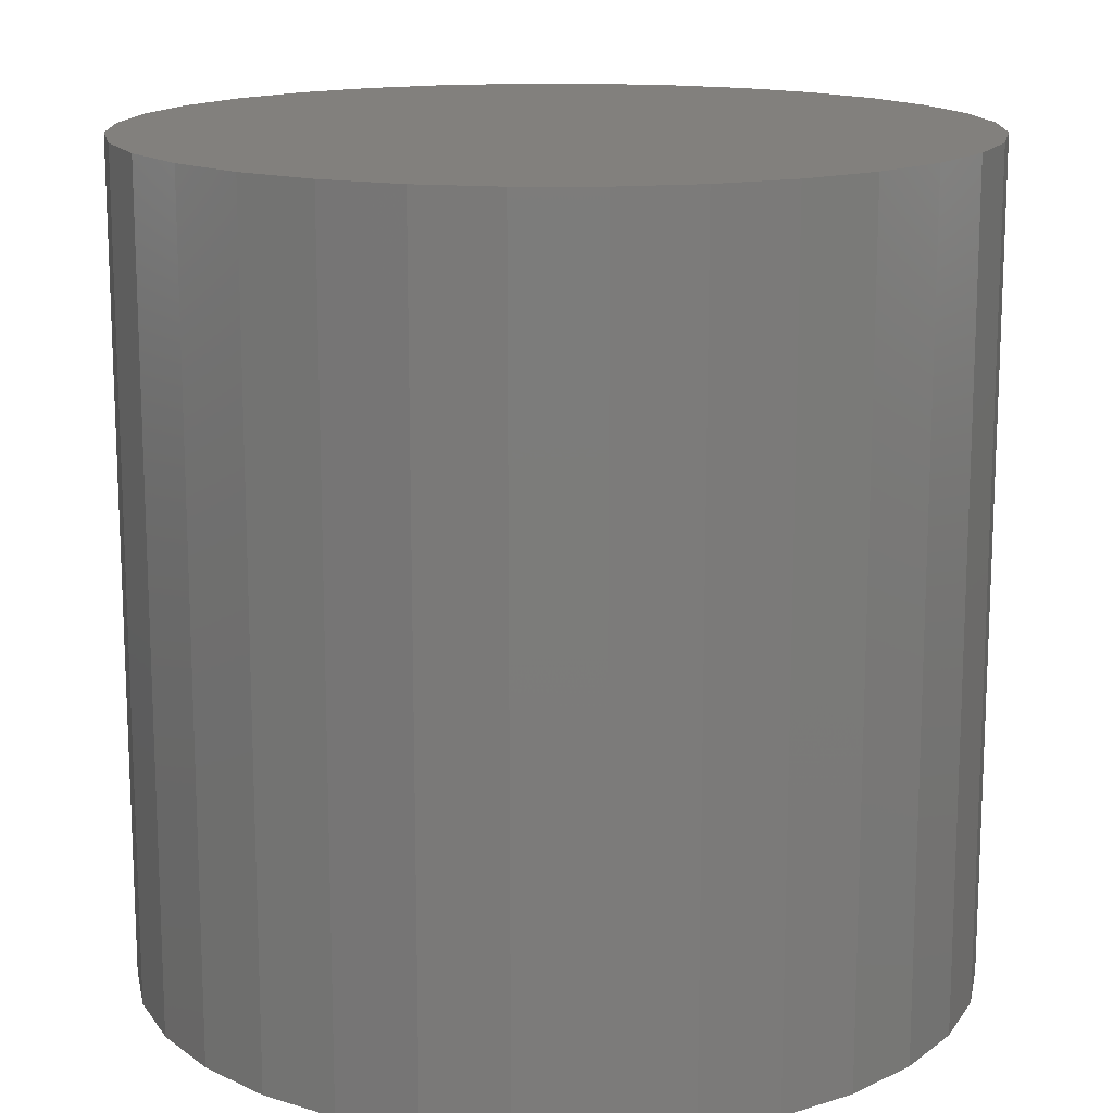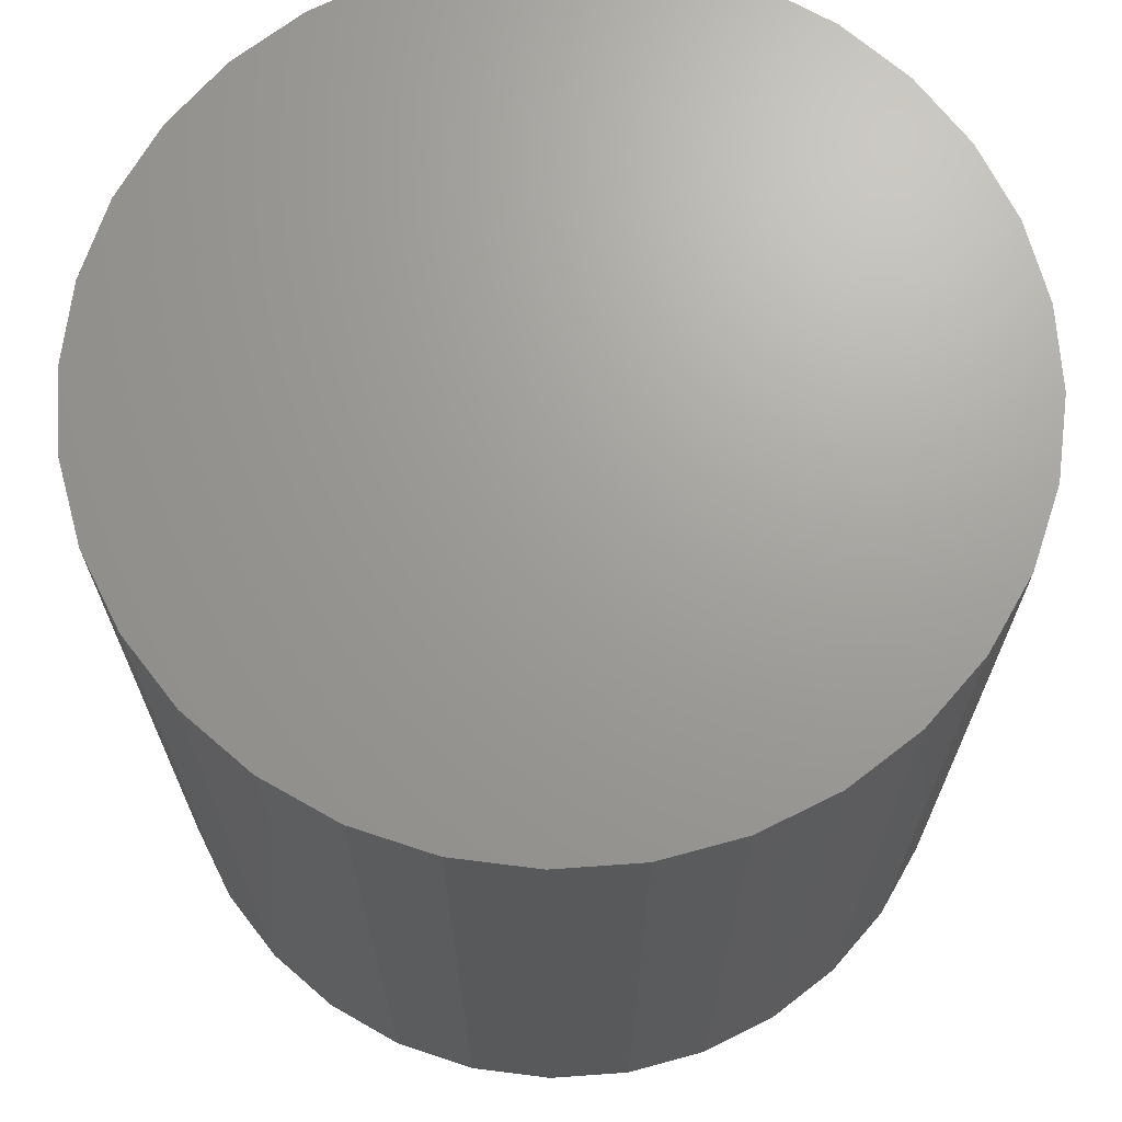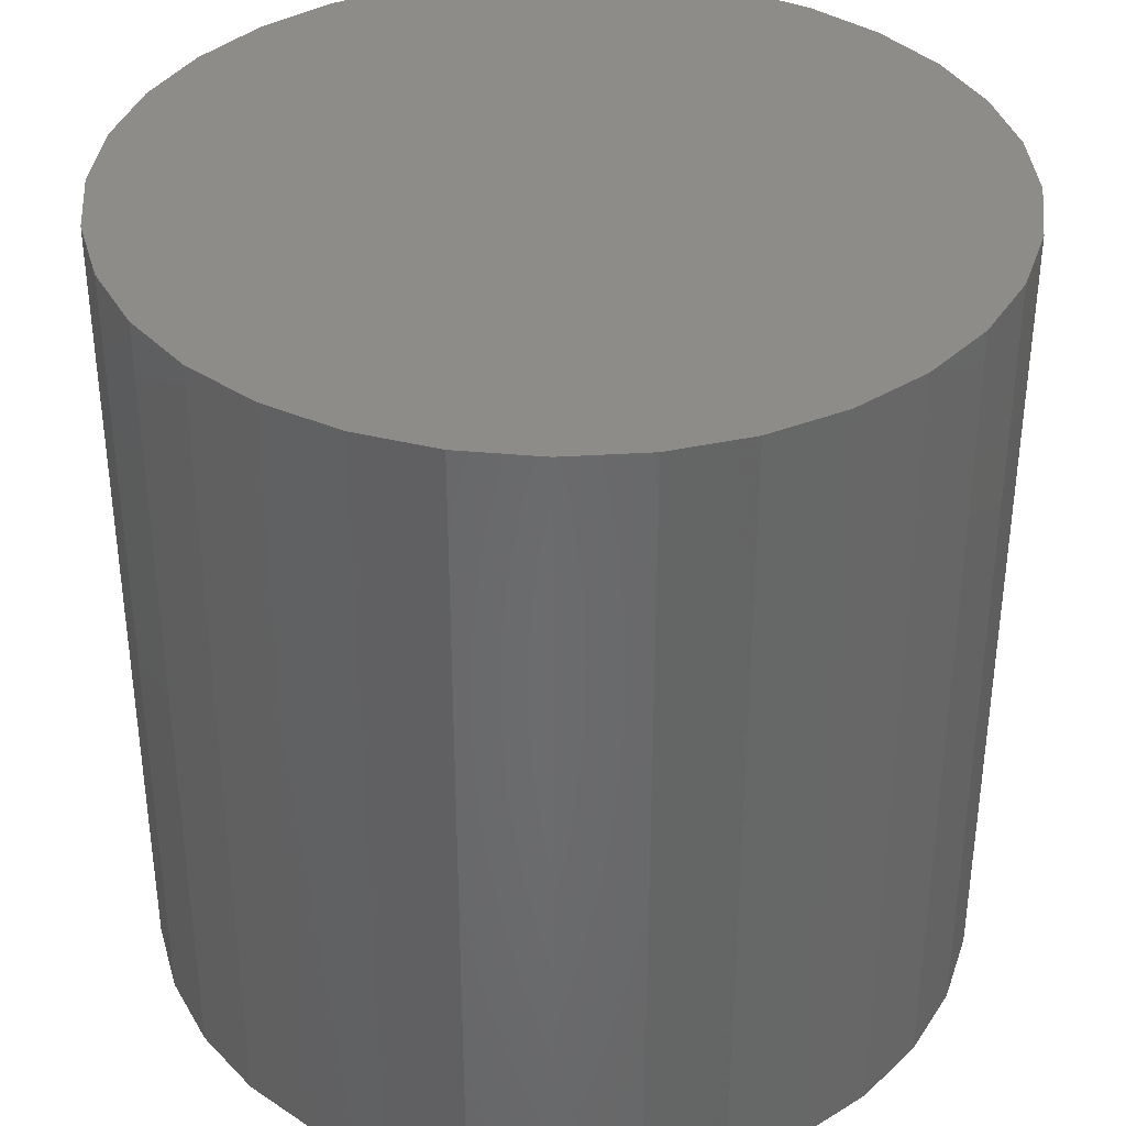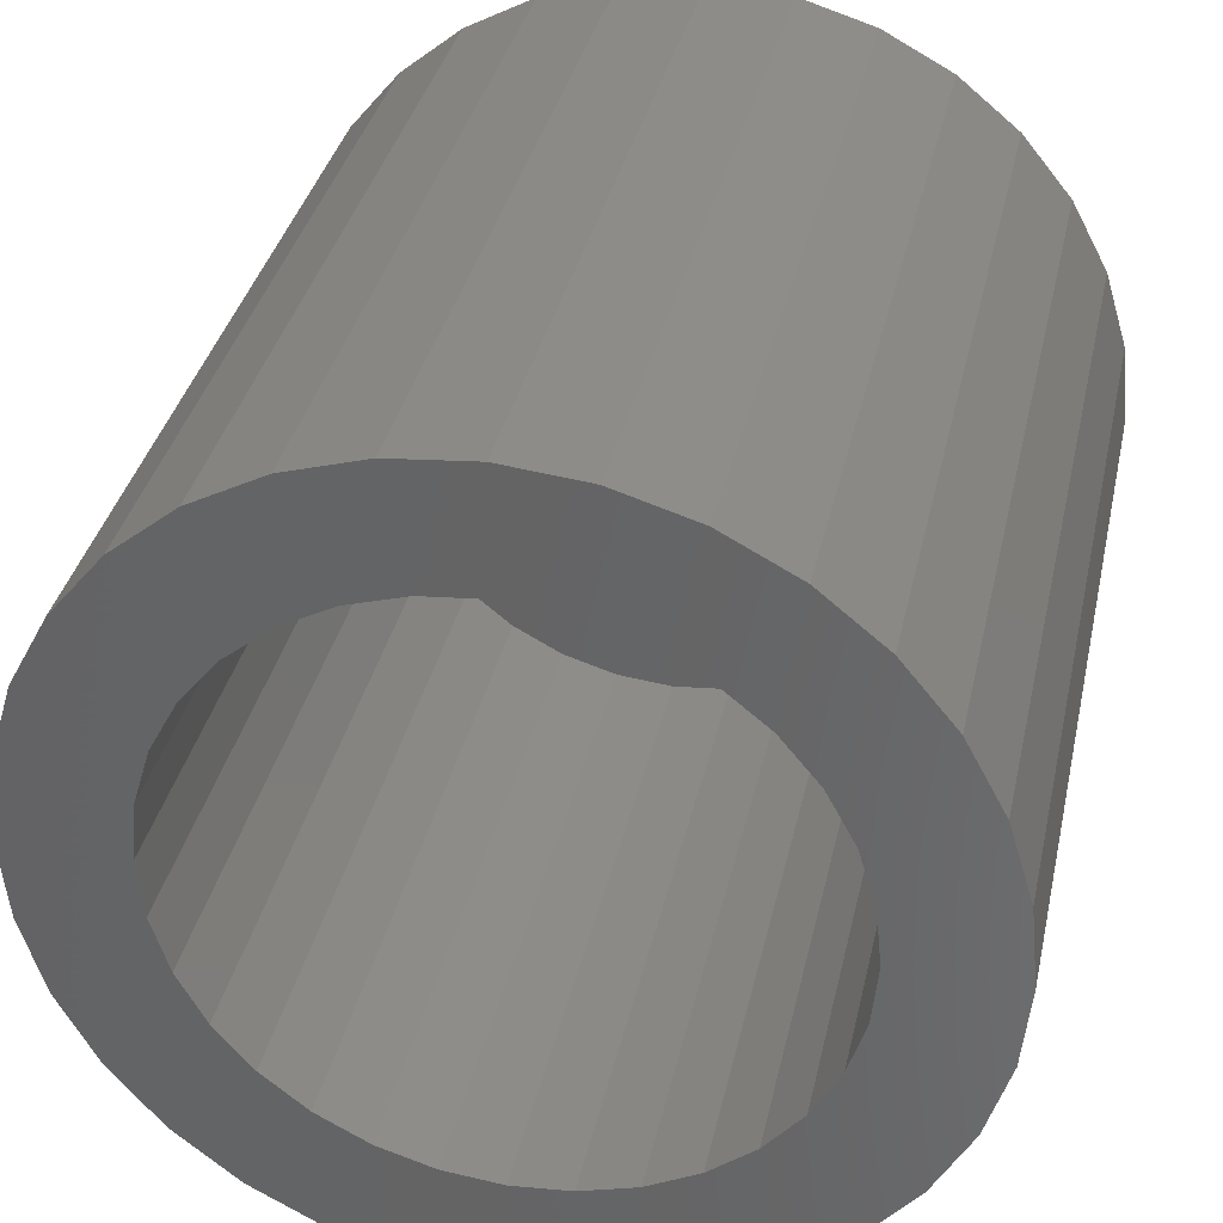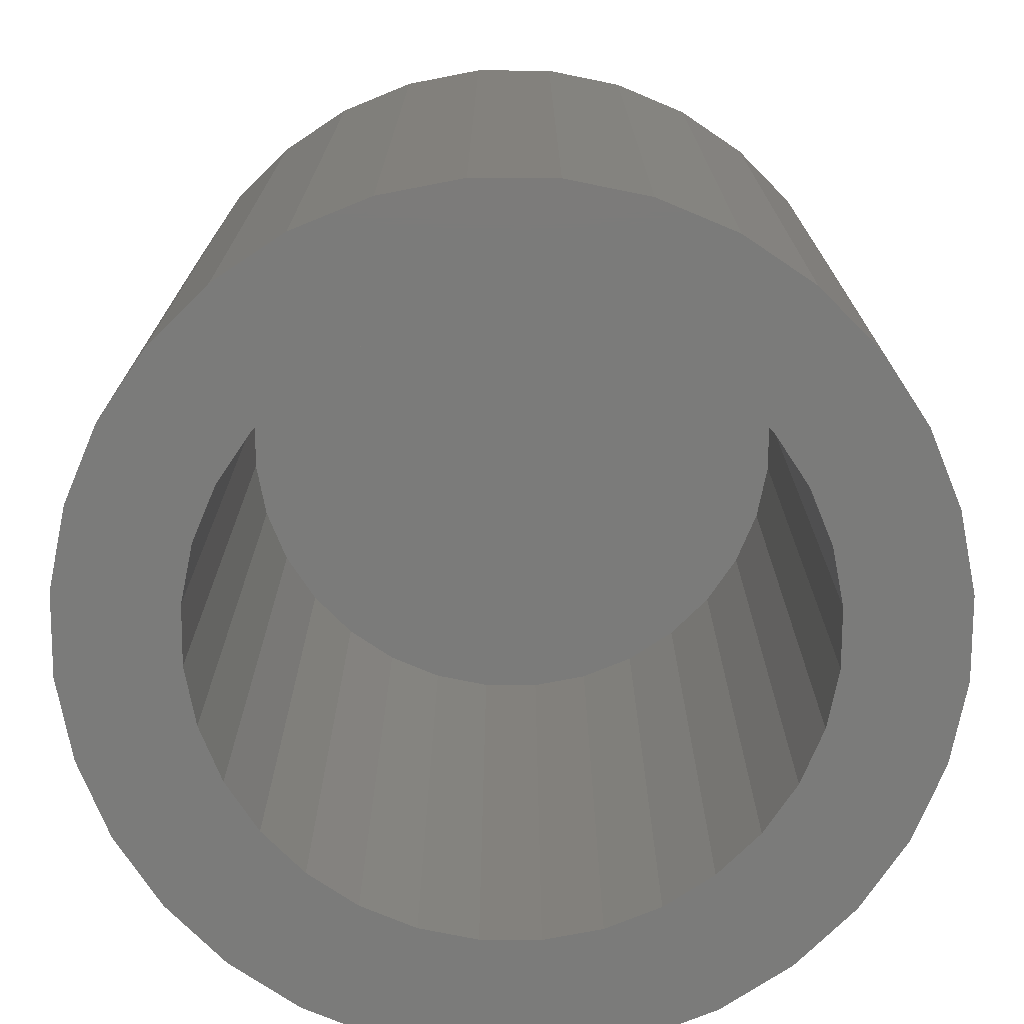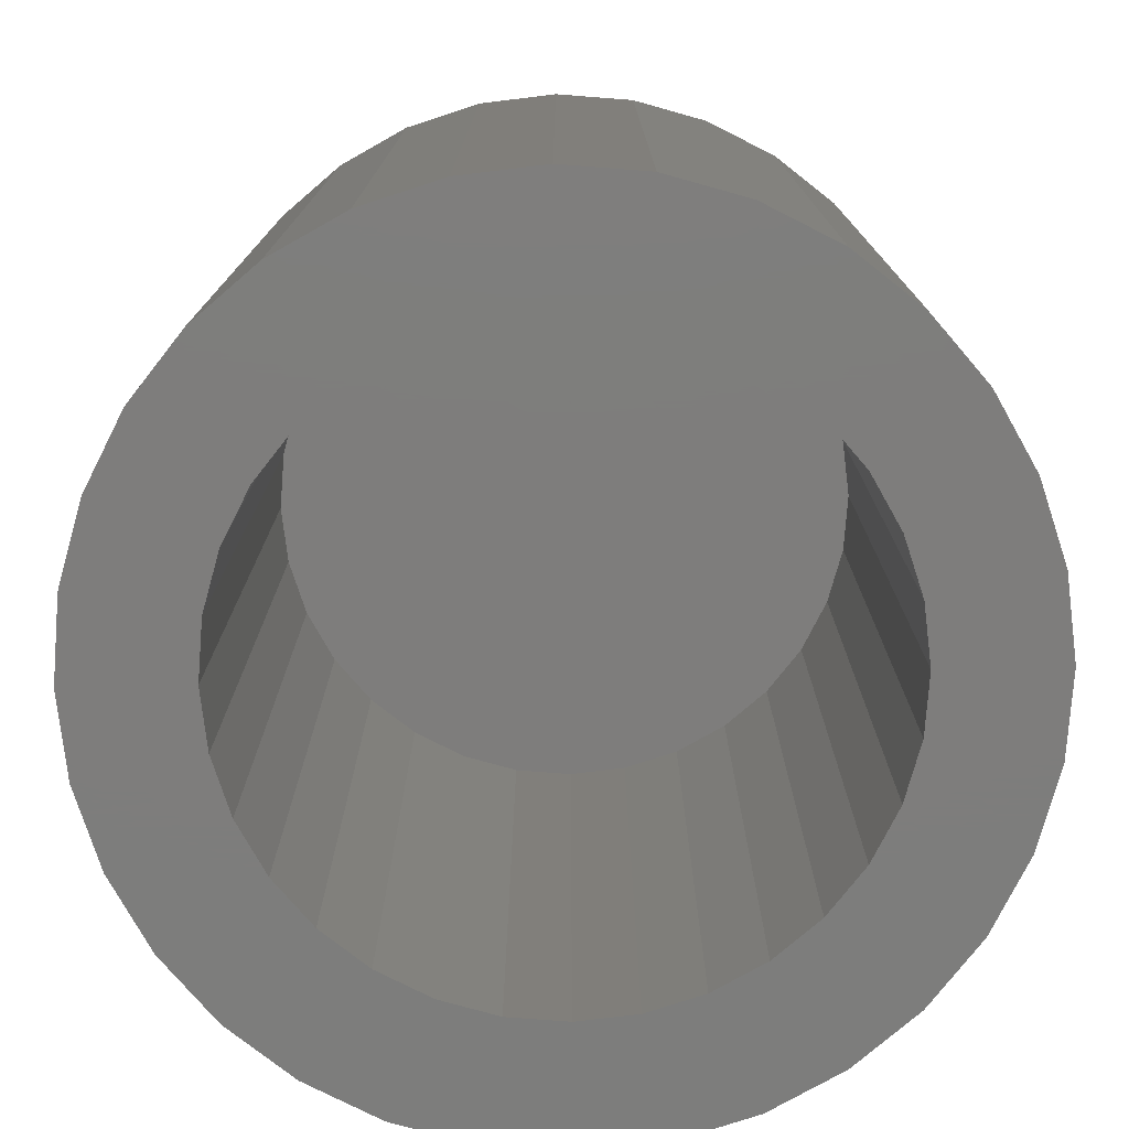
<metadata>
{"format":"stl","ext":"stl","renderer":"f3d","projection":"perspective","resolution":1024,"background":"white","views":[{"elev":14.9,"azim":-107.1,"up":"+Z"},{"elev":68.8,"azim":125.3,"up":"+Z"},{"elev":36.9,"azim":-43.9,"up":"+Z"},{"elev":35.5,"azim":-167.8,"up":"+Y"},{"elev":-74.2,"azim":-118.4,"up":"+Z"},{"elev":-77.1,"azim":147.5,"up":"+Z"}]}
</metadata>
<code>
# stl→obj: 128 verts, 252 faces
v -0.1722 -0.1815 0
v -0.1483 -0.1793 0
v -0.1543 -0.1842 0
v -0.1773 -0.1911 0
v -0.1592 -0.1902 0
v -0.1629 -0.197 0
v -0.1804 -0.2014 0
v -0.1651 -0.2045 0
v -0.1804 -0.2229 0
v -0.1651 -0.2199 0
v -0.1629 -0.2273 0
v -0.1773 -0.2333 0
v -0.1592 -0.2341 0
v -0.1722 -0.2428 0
v -0.1543 -0.2401 0
v -0.1483 -0.2451 0
v -0.1653 -0.2512 0
v -0.1415 -0.2487 0
v -0.134 -0.251 0
v -0.157 -0.2581 0
v -0.0873 -0.1732 0
v -0.1186 -0.1734 0
v -0.09566 -0.1663 0
v -0.1112 -0.1756 0
v -0.1043 -0.1793 0
v -0.08043 -0.1815 0
v -0.09835 -0.1842 0
v -0.09343 -0.1902 0
v -0.07534 -0.1911 0
v -0.08977 -0.197 0
v -0.0722 -0.2014 0
v -0.08752 -0.2045 0
v -0.08676 -0.2122 0
v -0.08977 -0.2273 0
v -0.08752 -0.2199 0
v -0.0722 -0.2229 0
v -0.07534 -0.2333 0
v -0.09343 -0.2341 0
v -0.09835 -0.2401 0
v -0.08043 -0.2428 0
v -0.1043 -0.2451 0
v -0.0873 -0.2512 0
v -0.1112 -0.2487 0
v -0.1186 -0.251 0
v -0.09566 -0.2581 0
v -0.1815 -0.2122 0
v -0.1659 -0.2122 0
v -0.07113 -0.2122 0
v -0.1653 -0.1732 0
v -0.157 -0.1663 0
v -0.134 -0.1734 0
v -0.1415 -0.1756 0
v -0.1263 -0.2517 0
v -0.1052 -0.2632 0
v -0.1156 -0.2663 0
v -0.1263 -0.2674 0
v -0.1371 -0.2663 0
v -0.1474 -0.2632 0
v -0.1263 -0.1726 0
v -0.1474 -0.1612 0
v -0.1371 -0.1581 0
v -0.1263 -0.157 0
v -0.1156 -0.1581 0
v -0.1052 -0.1612 0
v -0.1186 -0.251 0.09375
v -0.1112 -0.2487 0.09375
v -0.1043 -0.2451 0.09375
v -0.09835 -0.2401 0.09375
v -0.09343 -0.2341 0.09375
v -0.08977 -0.2273 0.09375
v -0.08752 -0.2199 0.09375
v -0.08676 -0.2122 0.09375
v -0.1263 -0.2517 0.09375
v -0.134 -0.251 0.09375
v -0.1415 -0.2487 0.09375
v -0.1483 -0.2451 0.09375
v -0.1543 -0.2401 0.09375
v -0.1592 -0.2341 0.09375
v -0.1629 -0.2273 0.09375
v -0.1651 -0.2199 0.09375
v -0.1659 -0.2122 0.09375
v -0.134 -0.1734 0.09375
v -0.1415 -0.1756 0.09375
v -0.1483 -0.1793 0.09375
v -0.1543 -0.1842 0.09375
v -0.1592 -0.1902 0.09375
v -0.1629 -0.197 0.09375
v -0.1651 -0.2045 0.09375
v -0.1263 -0.1726 0.09375
v -0.1186 -0.1734 0.09375
v -0.1112 -0.1756 0.09375
v -0.1043 -0.1793 0.09375
v -0.09835 -0.1842 0.09375
v -0.09343 -0.1902 0.09375
v -0.08977 -0.197 0.09375
v -0.08752 -0.2045 0.09375
v -0.07113 -0.2122 0.1094
v -0.0722 -0.2229 0.1094
v -0.07534 -0.2333 0.1094
v -0.08043 -0.2428 0.1094
v -0.0873 -0.2512 0.1094
v -0.09566 -0.2581 0.1094
v -0.1052 -0.2632 0.1094
v -0.1156 -0.2663 0.1094
v -0.1263 -0.2674 0.1094
v -0.1371 -0.2663 0.1094
v -0.1474 -0.2632 0.1094
v -0.157 -0.2581 0.1094
v -0.1653 -0.2512 0.1094
v -0.1722 -0.2428 0.1094
v -0.1773 -0.2333 0.1094
v -0.1804 -0.2229 0.1094
v -0.1815 -0.2122 0.1094
v -0.1804 -0.2014 0.1094
v -0.1773 -0.1911 0.1094
v -0.1722 -0.1815 0.1094
v -0.1653 -0.1732 0.1094
v -0.157 -0.1663 0.1094
v -0.1474 -0.1612 0.1094
v -0.1371 -0.1581 0.1094
v -0.1263 -0.157 0.1094
v -0.1156 -0.1581 0.1094
v -0.1052 -0.1612 0.1094
v -0.09566 -0.1663 0.1094
v -0.0873 -0.1732 0.1094
v -0.08043 -0.1815 0.1094
v -0.07534 -0.1911 0.1094
v -0.0722 -0.2014 0.1094
f 1 2 3
f 3 4 1
f 5 4 3
f 4 5 6
f 6 7 4
f 8 7 6
f 9 10 11
f 11 12 9
f 13 12 11
f 14 12 13
f 14 13 15
f 16 14 15
f 17 14 16
f 17 16 18
f 19 17 18
f 20 17 19
f 21 22 23
f 24 22 21
f 25 24 21
f 26 25 21
f 27 25 26
f 28 27 26
f 29 28 26
f 30 28 29
f 31 30 29
f 31 32 30
f 32 31 33
f 34 35 36
f 37 34 36
f 38 34 37
f 39 38 37
f 40 39 37
f 40 41 39
f 41 40 42
f 43 41 42
f 44 43 42
f 44 42 45
f 46 7 8
f 46 8 47
f 46 47 10
f 46 10 9
f 48 36 35
f 48 35 33
f 48 33 31
f 49 50 51
f 49 51 52
f 49 52 2
f 49 2 1
f 53 44 45
f 53 45 54
f 53 54 55
f 53 55 56
f 53 56 57
f 53 57 58
f 53 58 20
f 53 20 19
f 59 51 50
f 59 50 60
f 59 60 61
f 59 61 62
f 59 62 63
f 59 63 64
f 59 64 23
f 59 23 22
f 53 65 44
f 44 65 66
f 44 66 43
f 43 66 67
f 43 67 41
f 41 67 68
f 41 68 39
f 39 68 69
f 39 69 38
f 38 69 70
f 38 70 34
f 34 70 71
f 34 71 35
f 35 71 72
f 35 72 33
f 65 53 73
f 73 53 19
f 73 19 74
f 74 19 18
f 74 18 75
f 75 18 16
f 75 16 76
f 76 16 15
f 76 15 77
f 77 15 13
f 77 13 78
f 78 13 11
f 78 11 79
f 79 11 10
f 79 10 80
f 80 10 47
f 80 47 81
f 59 82 51
f 51 82 83
f 51 83 52
f 52 83 84
f 52 84 2
f 2 84 85
f 2 85 3
f 3 85 86
f 3 86 5
f 5 86 87
f 5 87 6
f 6 87 88
f 6 88 8
f 8 88 81
f 8 81 47
f 82 59 89
f 89 59 22
f 89 22 90
f 90 22 24
f 90 24 91
f 91 24 25
f 91 25 92
f 92 25 27
f 92 27 93
f 93 27 28
f 93 28 94
f 94 28 30
f 94 30 95
f 95 30 32
f 95 32 96
f 96 32 33
f 96 33 72
f 48 97 36
f 36 97 98
f 36 98 37
f 37 98 99
f 37 99 40
f 40 99 100
f 40 100 42
f 42 100 101
f 42 101 45
f 45 101 102
f 45 102 54
f 54 102 103
f 54 103 55
f 55 103 104
f 55 104 56
f 56 104 105
f 56 105 57
f 57 105 106
f 57 106 58
f 58 106 107
f 58 107 20
f 20 107 108
f 20 108 17
f 17 108 109
f 17 109 14
f 14 109 110
f 14 110 12
f 12 110 111
f 12 111 9
f 9 111 112
f 9 112 46
f 46 112 113
f 46 113 7
f 7 113 114
f 7 114 4
f 4 114 115
f 4 115 1
f 1 115 116
f 1 116 49
f 49 116 117
f 49 117 50
f 50 117 118
f 50 118 60
f 60 118 119
f 60 119 61
f 61 119 120
f 61 120 62
f 62 120 121
f 62 121 63
f 63 121 122
f 63 122 64
f 64 122 123
f 64 123 23
f 23 123 124
f 23 124 21
f 21 124 125
f 21 125 26
f 26 125 126
f 26 126 29
f 29 126 127
f 29 127 31
f 31 127 128
f 31 128 48
f 48 128 97
f 120 122 121
f 122 120 119
f 122 119 123
f 123 119 118
f 123 118 124
f 124 118 117
f 124 117 125
f 125 117 116
f 125 116 126
f 126 116 115
f 126 115 127
f 127 115 114
f 127 114 128
f 98 111 99
f 99 111 110
f 99 110 100
f 100 110 109
f 100 109 101
f 101 109 108
f 101 108 102
f 102 108 107
f 102 107 103
f 103 107 106
f 103 106 104
f 104 106 105
f 128 114 97
f 97 114 113
f 97 113 98
f 98 113 112
f 98 112 111
f 83 82 89
f 83 89 90
f 91 83 90
f 84 83 91
f 92 84 91
f 85 84 92
f 93 85 92
f 86 85 93
f 94 86 93
f 87 86 94
f 95 87 94
f 88 87 95
f 96 88 95
f 70 79 71
f 78 79 70
f 69 78 70
f 77 78 69
f 68 77 69
f 76 77 68
f 67 76 68
f 75 76 67
f 66 75 67
f 74 75 66
f 73 74 66
f 65 73 66
f 79 80 71
f 71 80 81
f 71 81 72
f 72 81 88
f 72 88 96

</code>
